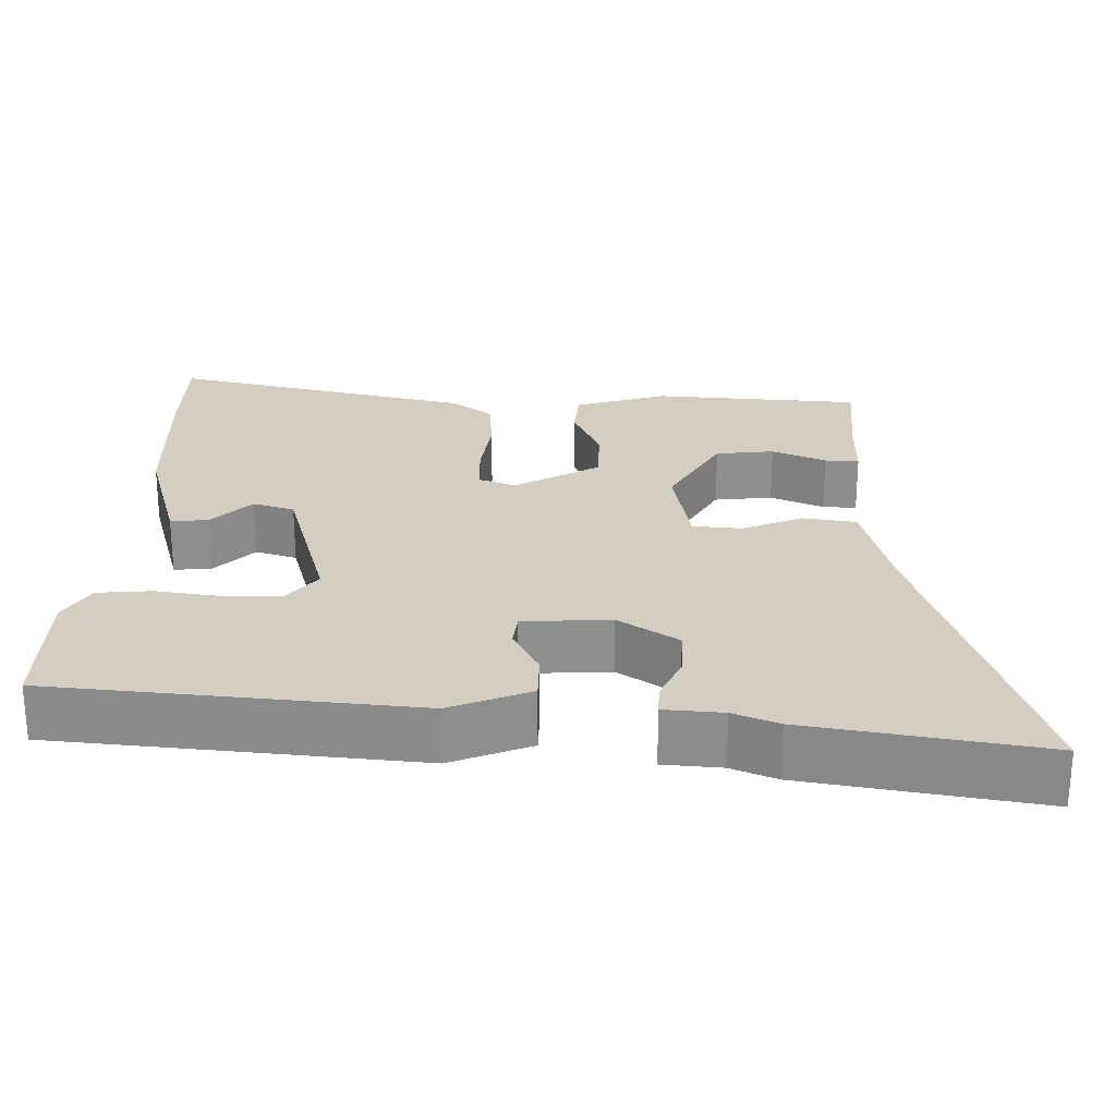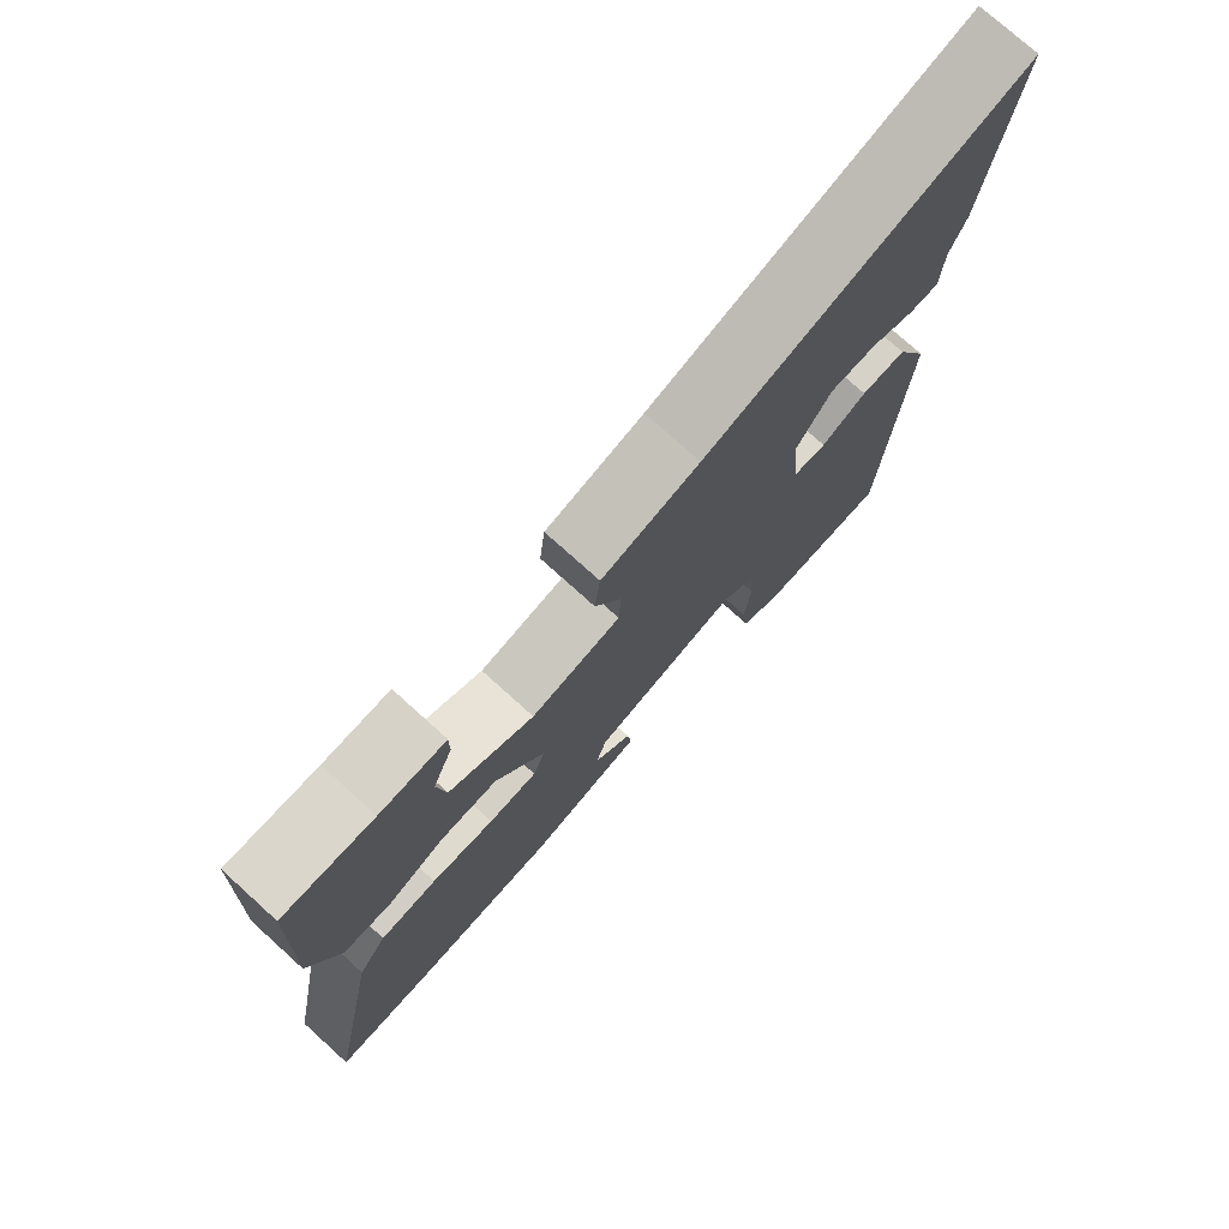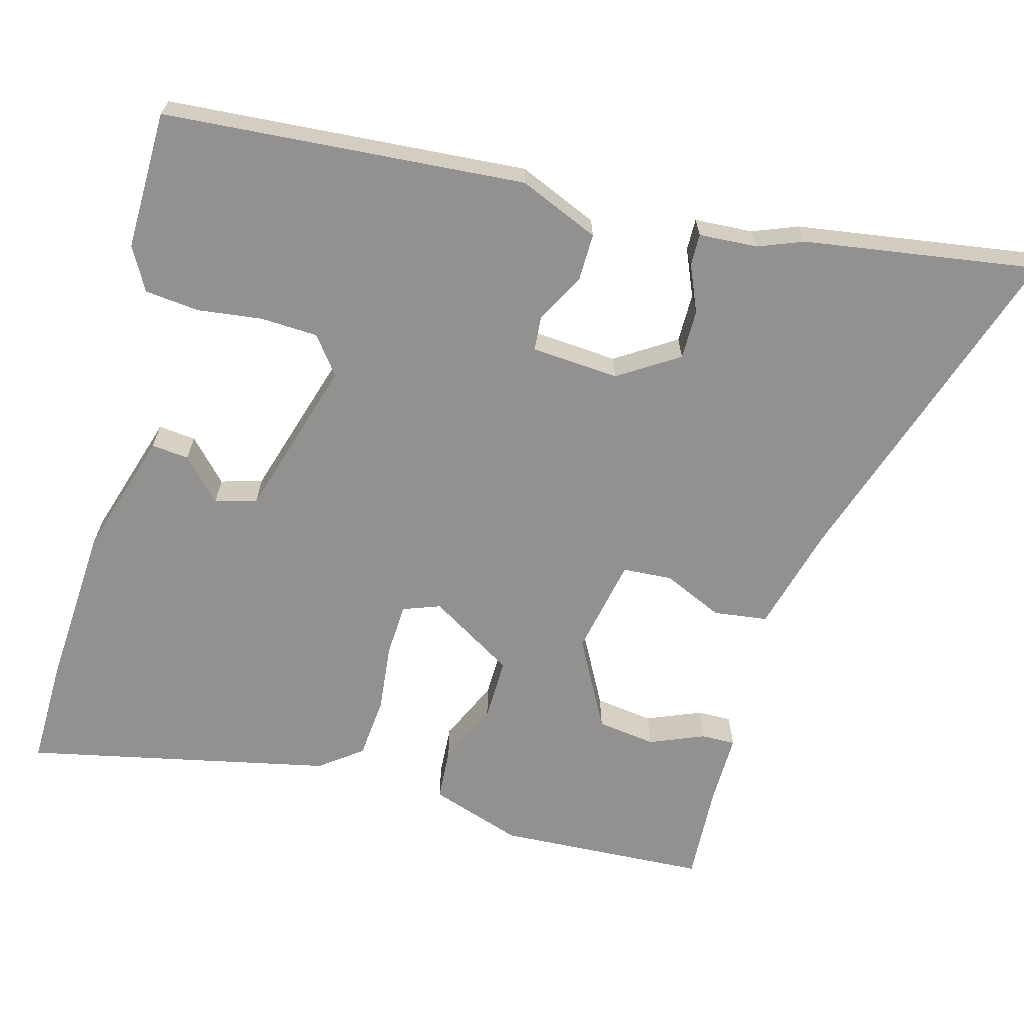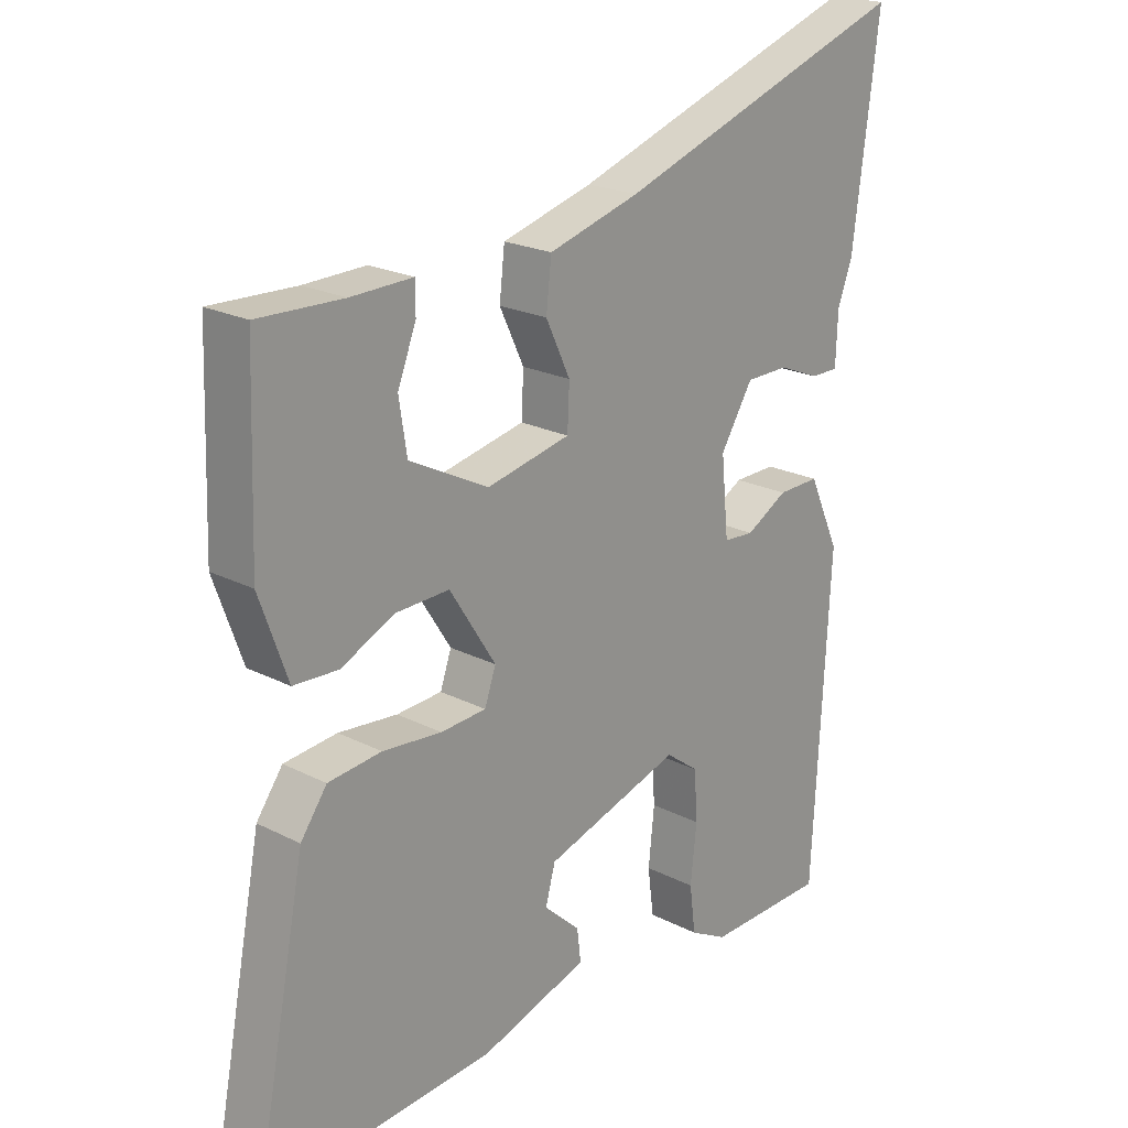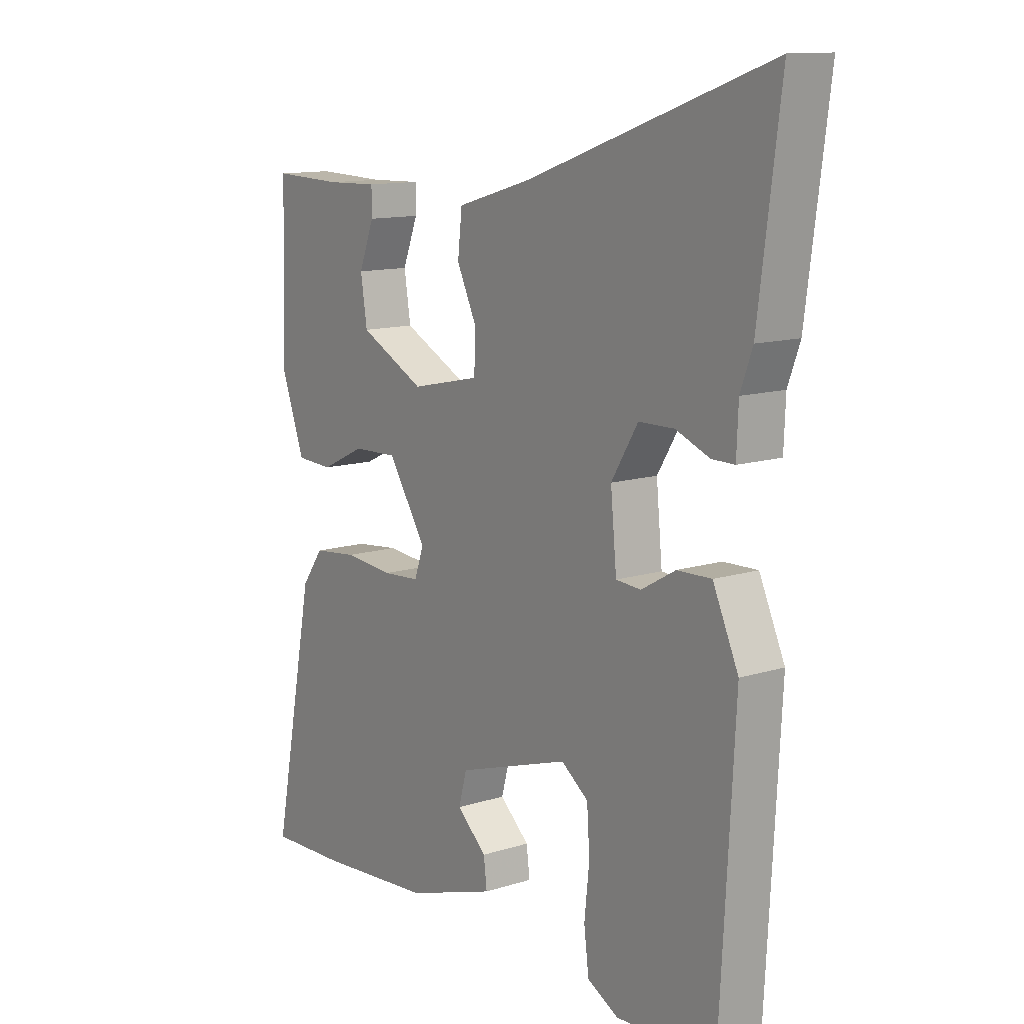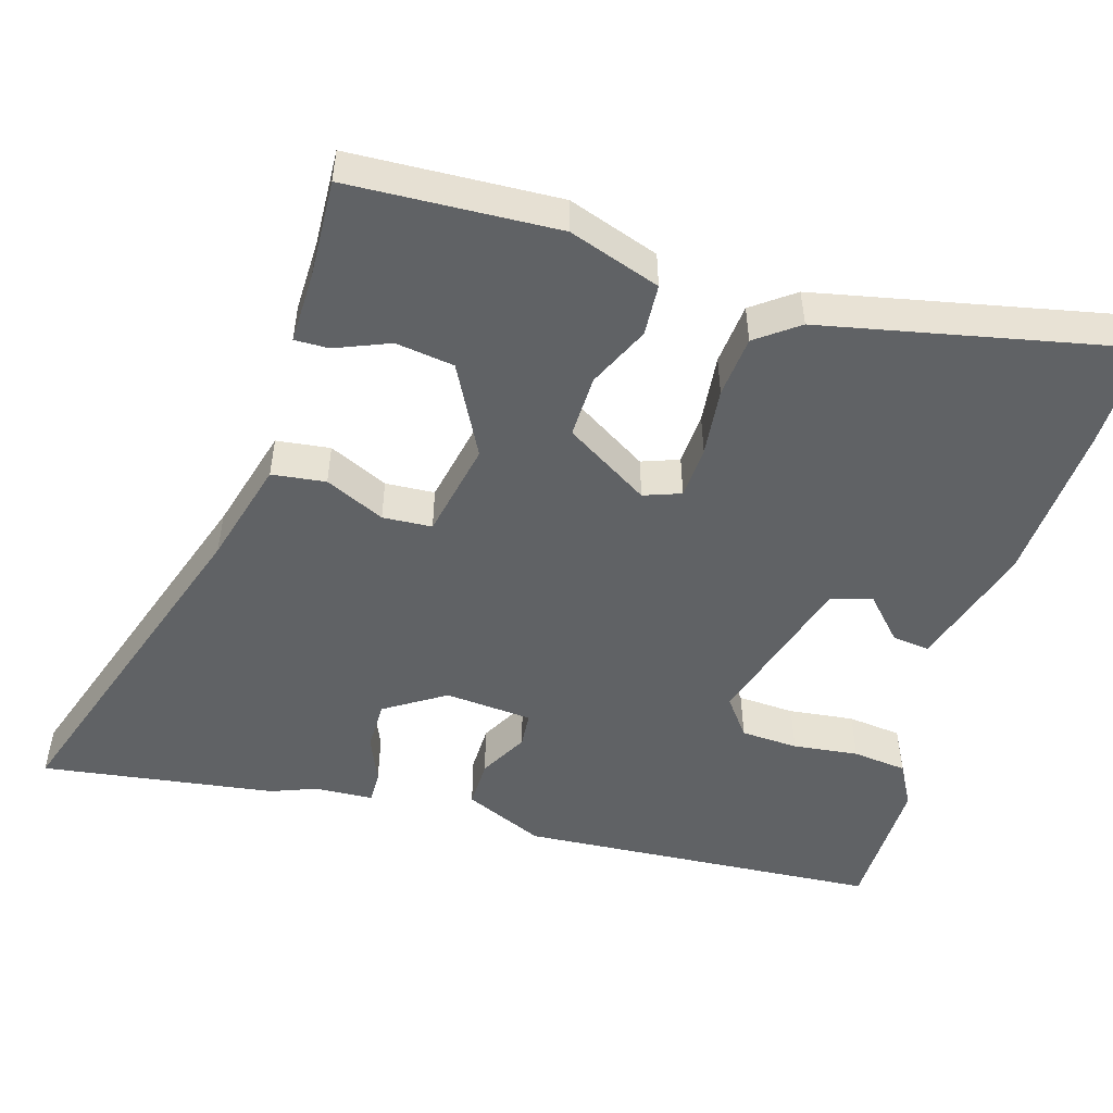
<metadata>
{"format":"obj","ext":"obj","renderer":"f3d","projection":"perspective","resolution":1024,"background":"white","views":[{"elev":25.1,"azim":-86.6,"up":"+Y"},{"elev":75.6,"azim":132.1,"up":"+Z"},{"elev":-66.1,"azim":-104.1,"up":"+Y"},{"elev":21.1,"azim":132.5,"up":"+Z"},{"elev":12.3,"azim":-126.4,"up":"+Z"},{"elev":-50.5,"azim":74.3,"up":"+Y"}]}
</metadata>
<code>
v 0.492 0.07 0.48
v 0.501 0.07 0.204
v 0.458 0.07 0.084
v 0.39 0.07 0.081
v 0.309 0.07 0.12
v 0.227 0.07 0.123
v 0.157 0.07 0.013
v 0.174 0.07 -0.036
v 0.243 0.07 -0.041
v 0.333 0.07 -0.033
v 0.414 0.07 -0.042
v 0.454 0.07 -0.098
v 0.532 0.07 -0.501
v 0.39 0.07 -0.496
v 0.178 0.07 -0.479
v 0.014 0.07 -0.425
v 0.02 0.07 -0.376
v 0.075 0.07 -0.326
v 0.06 0.07 -0.271
v -0.147 0.07 -0.204
v -0.197 0.07 -0.241
v -0.202 0.07 -0.316
v -0.193 0.07 -0.402
v -0.202 0.07 -0.473
v -0.259 0.07 -0.503
v -0.442 0.07 -0.497
v -0.468 0.07 -0.021
v -0.421 0.07 0.083
v -0.358 0.07 0.081
v -0.295 0.07 0.045
v -0.249 0.07 0.048
v -0.238 0.07 0.163
v -0.287 0.07 0.243
v -0.352 0.07 0.244
v -0.414 0.07 0.219
v -0.456 0.07 0.219
v -0.459 0.07 0.296
v -0.481 0.07 0.356
v -0.521 0.07 0.664
v -0.074 0.07 0.506
v 0.064 0.07 0.466
v 0.072 0.07 0.395
v 0.035 0.07 0.317
v 0.038 0.07 0.252
v 0.165 0.07 0.224
v 0.285 0.07 0.285
v 0.297 0.07 0.362
v 0.269 0.07 0.434
v 0.269 0.07 0.479
v 0.363 0.07 0.476
v 0.492 0 0.48
v 0.501 0 0.204
v 0.458 0 0.084
v 0.39 0 0.081
v 0.309 0 0.12
v 0.227 0 0.123
v 0.157 0 0.013
v 0.174 0 -0.036
v 0.243 0 -0.041
v 0.333 0 -0.033
v 0.414 0 -0.042
v 0.454 0 -0.098
v 0.532 0 -0.501
v 0.39 0 -0.496
v 0.178 0 -0.479
v 0.014 0 -0.425
v 0.02 0 -0.376
v 0.075 0 -0.326
v 0.06 0 -0.271
v -0.147 0 -0.204
v -0.197 0 -0.241
v -0.202 0 -0.316
v -0.193 0 -0.402
v -0.202 0 -0.473
v -0.259 0 -0.503
v -0.442 0 -0.497
v -0.468 0 -0.021
v -0.421 0 0.083
v -0.358 0 0.081
v -0.295 0 0.045
v -0.249 0 0.048
v -0.238 0 0.163
v -0.287 0 0.243
v -0.352 0 0.244
v -0.414 0 0.219
v -0.456 0 0.219
v -0.459 0 0.296
v -0.481 0 0.356
v -0.521 0 0.664
v -0.074 0 0.506
v 0.064 0 0.466
v 0.072 0 0.395
v 0.035 0 0.317
v 0.038 0 0.252
v 0.165 0 0.224
v 0.285 0 0.285
v 0.297 0 0.362
v 0.269 0 0.434
v 0.269 0 0.479
v 0.363 0 0.476
f 47 48 49 50
f 46 47 50 1
f 40 41 42 43
f 40 43 44
f 37 38 39 40
f 37 40 44
f 34 35 36 37
f 33 34 37 44
f 32 33 44 45
f 27 28 29 30
f 27 30 31
f 26 27 31
f 25 26 31
f 22 23 24 25
f 21 22 25 31
f 20 21 31 32
f 15 16 17 18
f 15 18 19
f 14 15 19
f 13 14 19
f 12 13 19
f 9 10 11 12
f 8 9 12 19
f 7 8 19 20
f 2 3 4 5
f 46 1 2 5
f 45 46 5 6
f 20 32 45
f 6 7 20 45
f 100 99 98 97
f 51 100 97 96
f 93 92 91 90
f 94 93 90
f 90 89 88 87
f 94 90 87
f 87 86 85 84
f 94 87 84 83
f 95 94 83 82
f 80 79 78 77
f 81 80 77
f 81 77 76
f 81 76 75
f 75 74 73 72
f 81 75 72 71
f 82 81 71 70
f 68 67 66 65
f 69 68 65
f 69 65 64
f 69 64 63
f 69 63 62
f 62 61 60 59
f 69 62 59 58
f 70 69 58 57
f 55 54 53 52
f 55 52 51 96
f 56 55 96 95
f 95 82 70
f 95 70 57 56
f 1 51 52 2
f 2 52 53 3
f 3 53 54 4
f 4 54 55 5
f 5 55 56 6
f 6 56 57 7
f 7 57 58 8
f 8 58 59 9
f 9 59 60 10
f 10 60 61 11
f 11 61 62 12
f 12 62 63 13
f 13 63 64 14
f 14 64 65 15
f 15 65 66 16
f 16 66 67 17
f 17 67 68 18
f 18 68 69 19
f 19 69 70 20
f 20 70 71 21
f 21 71 72 22
f 22 72 73 23
f 23 73 74 24
f 24 74 75 25
f 25 75 76 26
f 26 76 77 27
f 27 77 78 28
f 28 78 79 29
f 29 79 80 30
f 30 80 81 31
f 31 81 82 32
f 32 82 83 33
f 33 83 84 34
f 34 84 85 35
f 35 85 86 36
f 36 86 87 37
f 37 87 88 38
f 38 88 89 39
f 39 89 90 40
f 40 90 91 41
f 41 91 92 42
f 42 92 93 43
f 43 93 94 44
f 44 94 95 45
f 45 95 96 46
f 46 96 97 47
f 47 97 98 48
f 48 98 99 49
f 49 99 100 50
f 50 100 51 1

</code>
